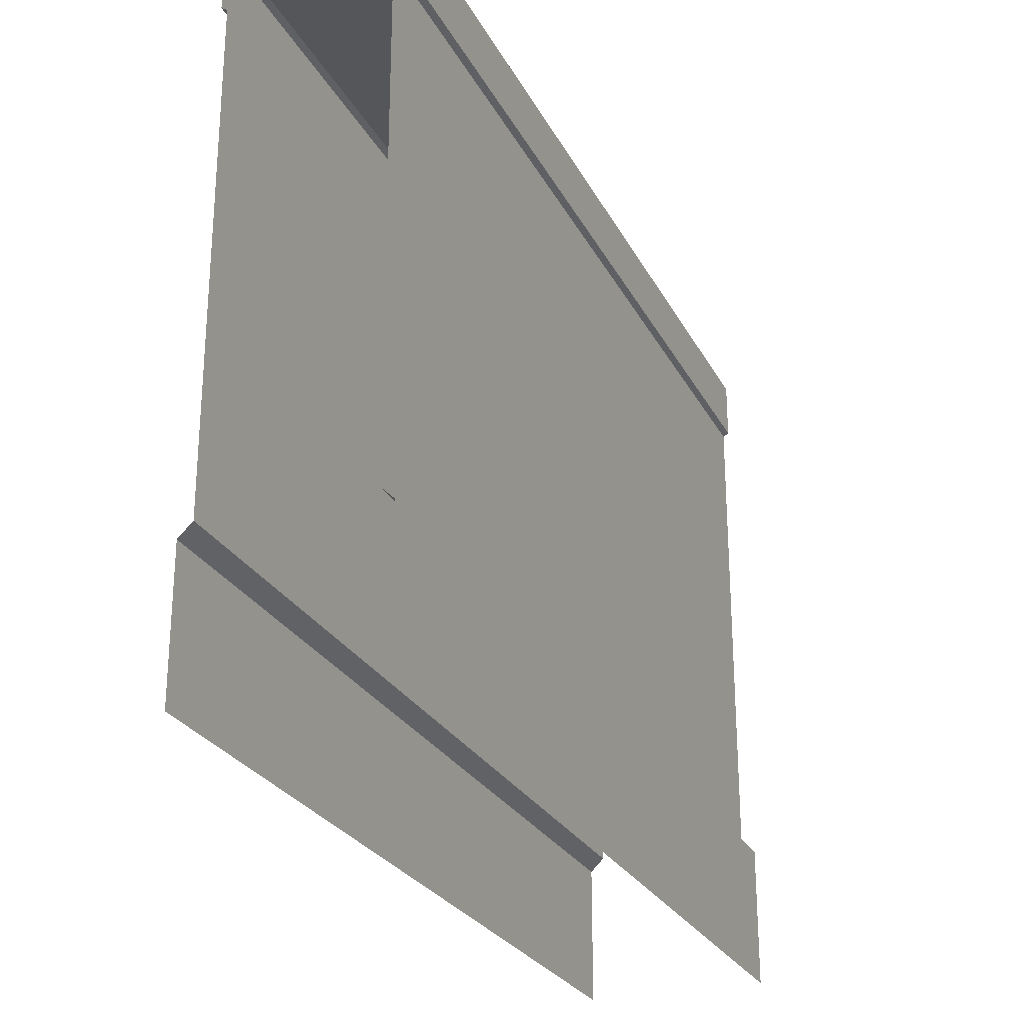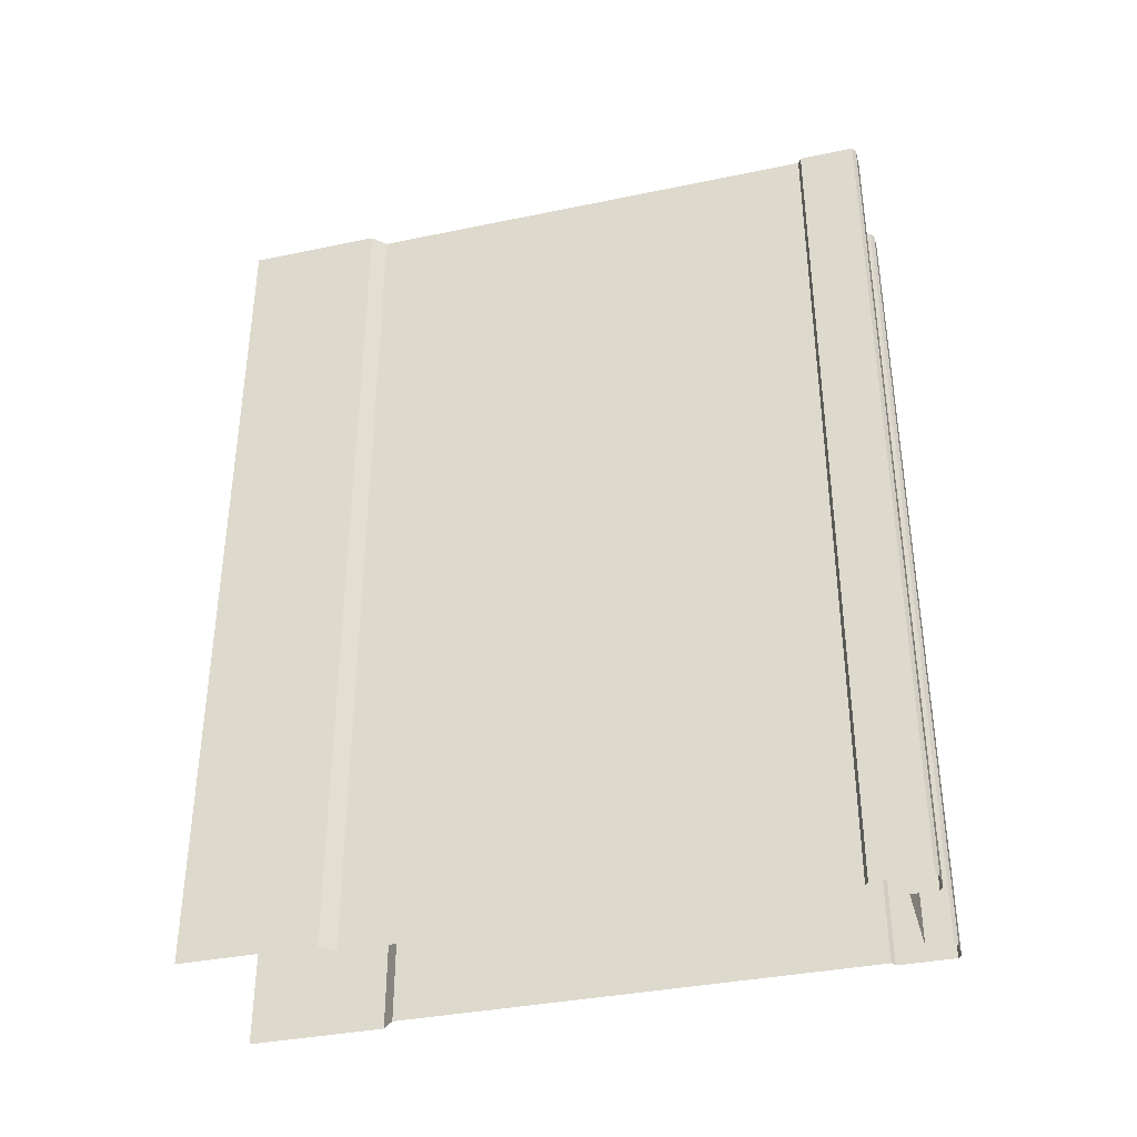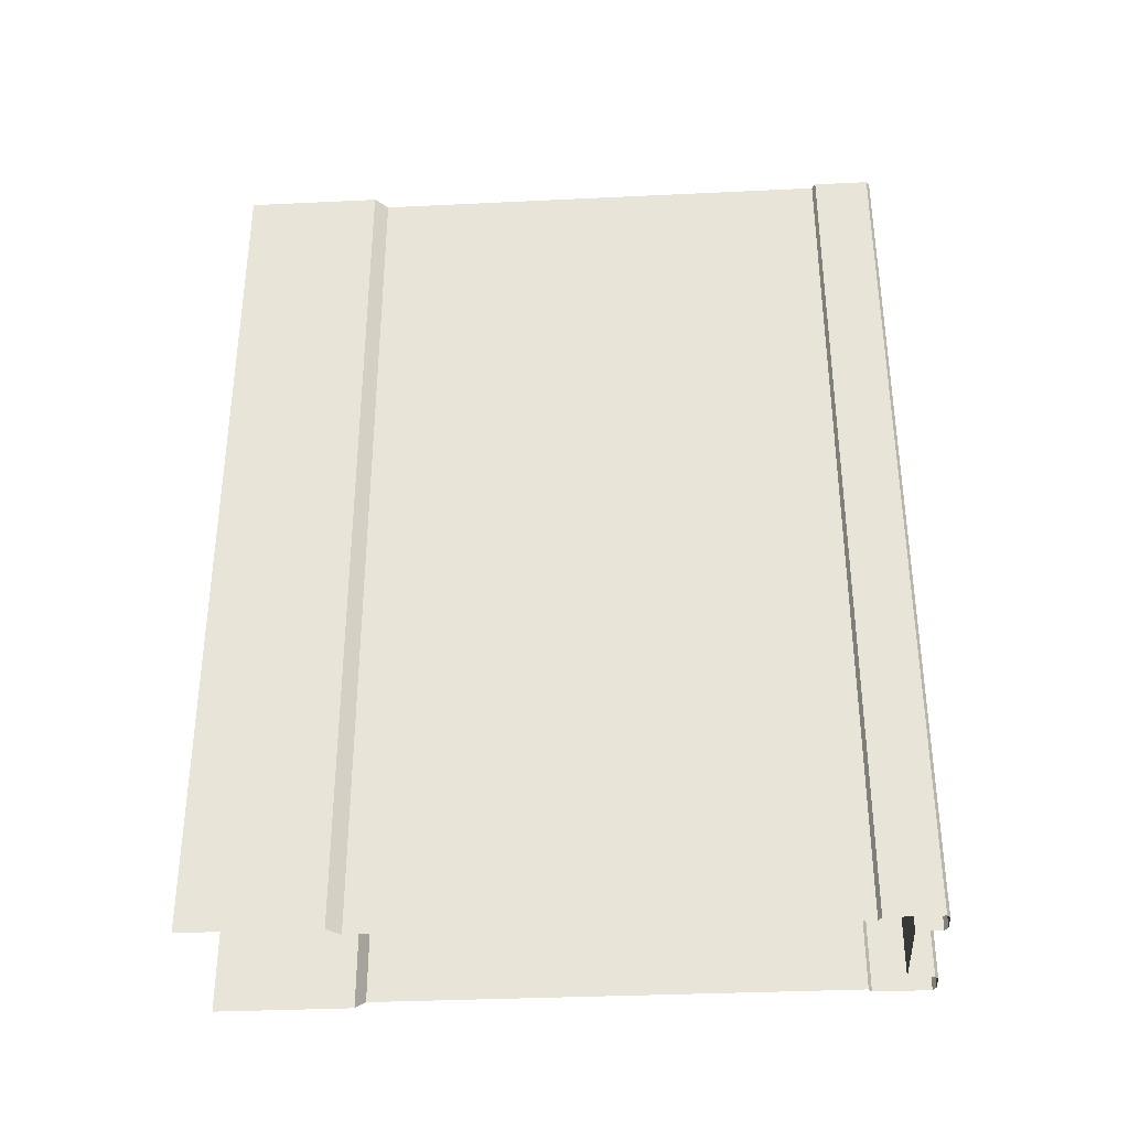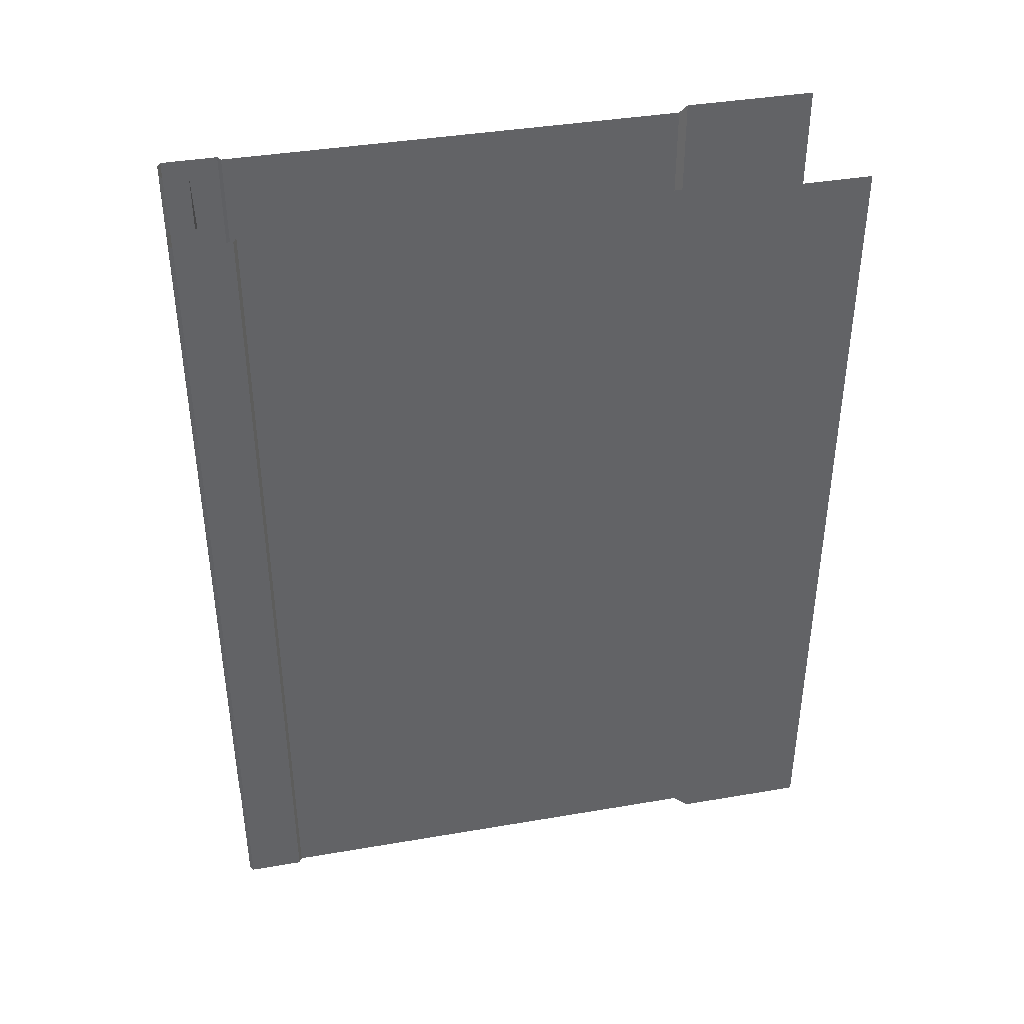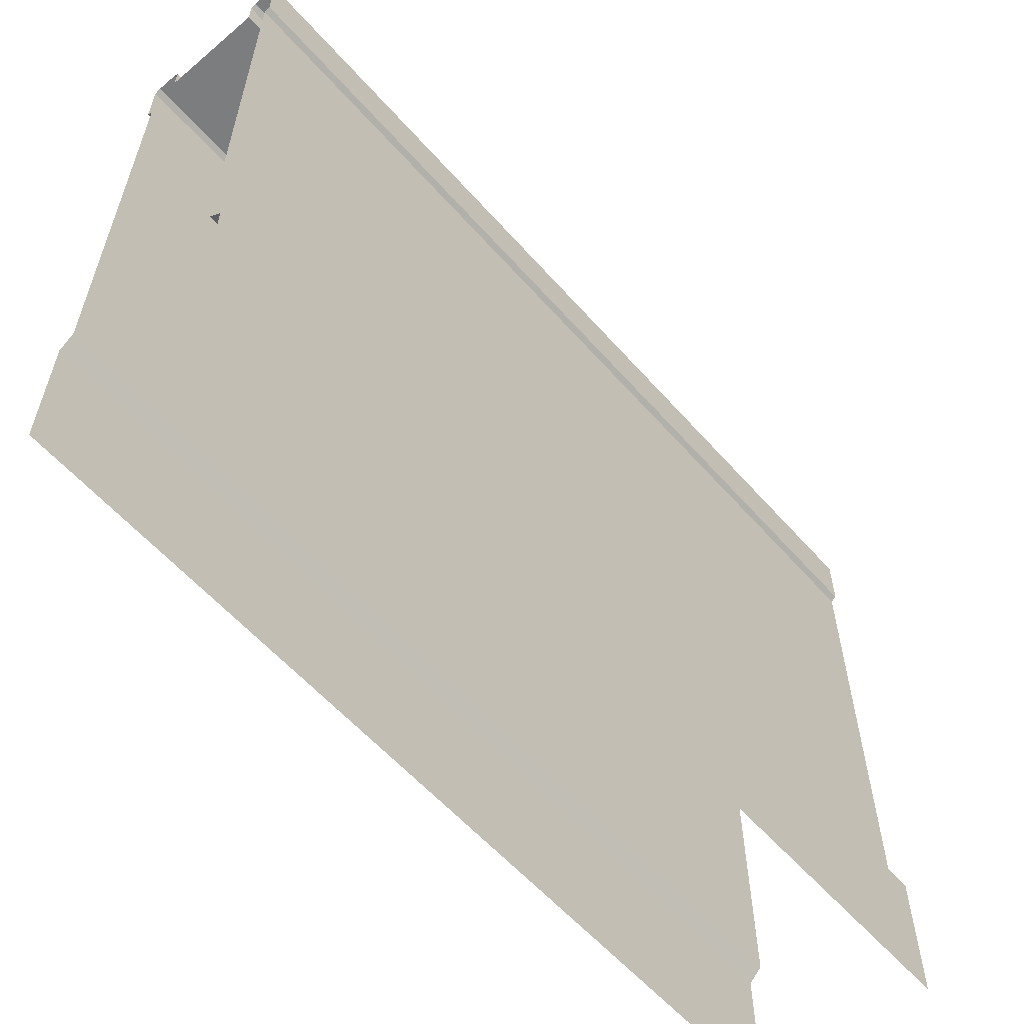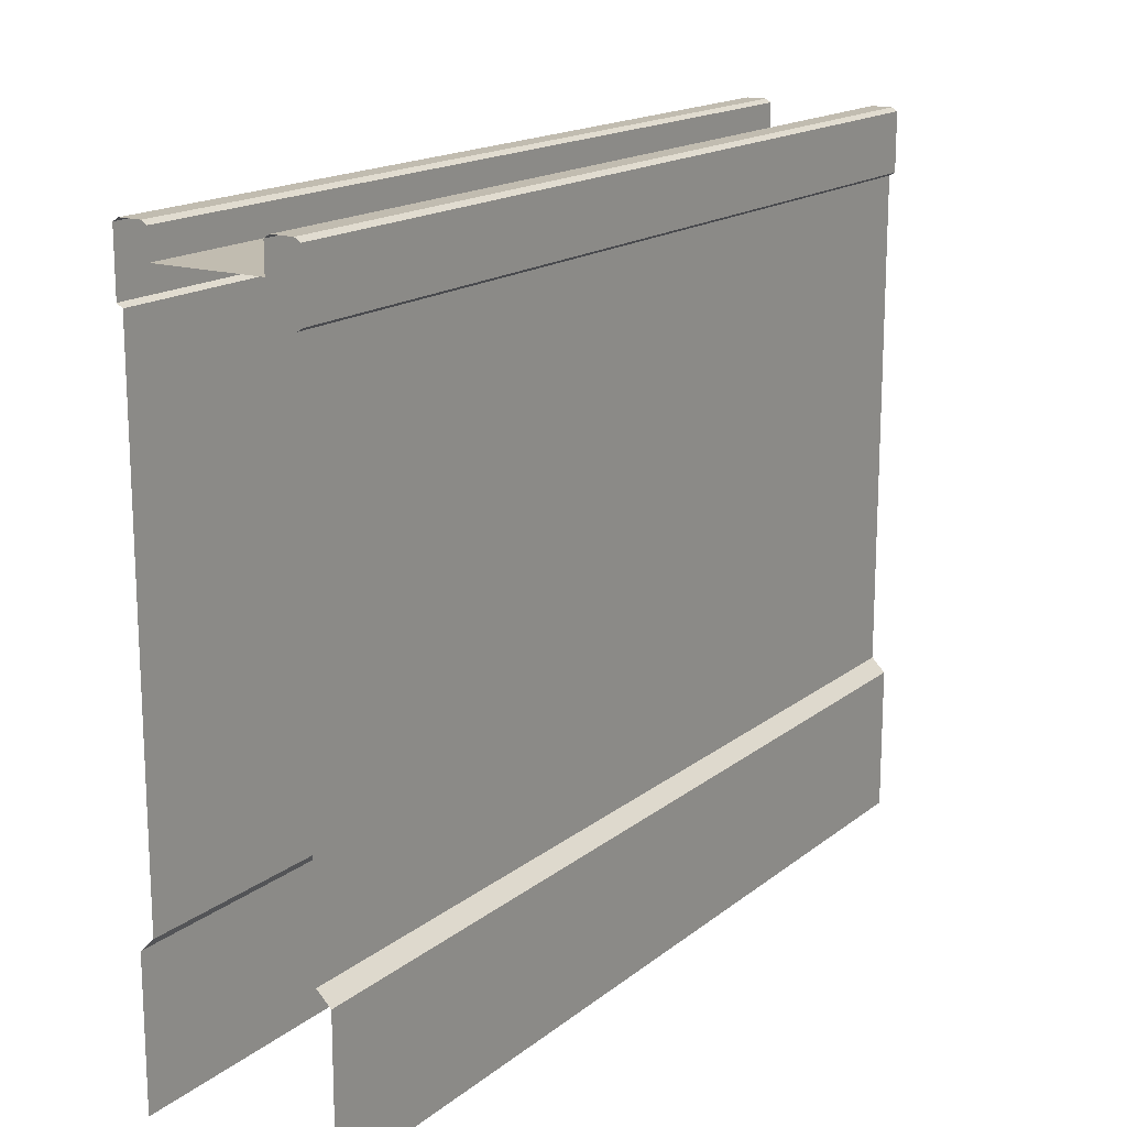
<metadata>
{"format":"obj","ext":"obj","renderer":"f3d","projection":"perspective","resolution":1024,"background":"white","views":[{"elev":-26.1,"azim":22.2,"up":"+Y"},{"elev":-36.5,"azim":105.1,"up":"+Z"},{"elev":-34.3,"azim":93.7,"up":"+Z"},{"elev":39.5,"azim":-102.0,"up":"+Z"},{"elev":-59.0,"azim":41.2,"up":"+Y"},{"elev":16.4,"azim":32.9,"up":"+Y"}]}
</metadata>
<code>
g Camp_Arena_Wall01_line
v 0.2112 0.412 0.002616
v 0.2112 -0.001203 -0.6658
v 0.2112 -0.001203 0.002616
v 0.2112 0.412 -0.6658
v 0.2112 -0.001203 -1.33
v 0.2112 0.412 -1.33
v 0.171 0.4513 0.002616
v 0.2112 0.412 -0.6658
v 0.2112 0.412 0.002616
v 0.171 0.4513 -0.6658
v 0.2112 0.412 -1.33
v 0.171 0.4513 -1.33
v 0.171 1.879 0.002616
v 0.171 0.4513 -0.6658
v 0.171 0.4513 0.002616
v 0.171 1.879 -0.6658
v 0.171 0.4513 -1.33
v 0.171 1.879 -1.33
v 0.2112 0.412 1.334
v 0.2112 -0.001202 0.6708
v 0.2112 -0.001203 1.334
v 0.2112 0.412 0.6708
v 0.2112 -0.001203 0.002616
v 0.2112 0.412 0.002616
v 0.171 0.4513 1.334
v 0.2112 0.412 0.6708
v 0.2112 0.412 1.334
v 0.171 0.4513 0.6708
v 0.2112 0.412 0.002616
v 0.171 0.4513 0.002616
v 0.171 1.879 1.334
v 0.171 0.4513 0.6708
v 0.171 0.4513 1.334
v 0.171 1.879 0.6708
v 0.171 1.879 0.002616
v 0.171 0.4513 0.002616
v 0.171 1.879 -0.6658
v 0.188 1.89 0.002616
v 0.188 1.89 -0.6658
v 0.171 1.879 0.002616
v 0.171 1.879 -1.33
v 0.188 1.89 -1.33
v 0.171 2.07 -0.6658
v 0.1097 2.07 0.002616
v 0.1097 2.07 -0.6658
v 0.171 2.07 0.002616
v 0.171 2.07 -1.33
v 0.1097 2.07 -1.33
v 0.09382 2.06 -0.6658
v 0.09382 1.982 0.002616
v 0.09382 1.982 -0.6658
v 0.09382 2.06 0.002616
v 0.09382 2.06 -1.33
v 0.09382 1.982 -1.33
v 0.09382 2.06 0.6708
v 0.09382 1.982 0.6708
v 0.09382 2.06 1.334
v 0.09382 1.982 1.334
v 0.188 1.89 -1.33
v 0.188 2.06 -0.6658
v 0.188 2.06 -1.33
v 0.188 1.89 -0.6658
v 0.188 1.89 0.002616
v 0.188 2.06 0.002616
v 0.188 2.06 -1.33
v 0.171 2.07 -0.6658
v 0.171 2.07 -1.33
v 0.188 2.06 -0.6658
v 0.171 2.07 0.002616
v 0.188 2.06 0.002616
v 0.1097 2.07 -1.33
v 0.09382 2.06 -0.6658
v 0.09382 2.06 -1.33
v 0.1097 2.07 -0.6658
v 0.09382 2.06 0.002616
v 0.1097 2.07 0.002616
v 0.188 1.89 0.002616
v 0.171 1.879 0.6708
v 0.188 1.89 0.6708
v 0.171 1.879 0.002616
v 0.171 1.879 1.334
v 0.188 1.89 1.334
v 0.1097 2.07 0.002616
v 0.171 2.07 0.6708
v 0.1097 2.07 0.6708
v 0.171 2.07 0.002616
v 0.171 2.07 1.334
v 0.1097 2.07 1.334
v 0.188 1.89 1.334
v 0.188 2.06 0.6708
v 0.188 1.89 0.6708
v 0.188 2.06 1.334
v 0.188 1.89 0.002616
v 0.188 2.06 0.002616
v 0.188 2.06 1.334
v 0.171 2.07 0.6708
v 0.188 2.06 0.6708
v 0.171 2.07 1.334
v 0.171 2.07 0.002616
v 0.188 2.06 0.002616
v 0.1097 2.07 1.334
v 0.09382 2.06 0.6708
v 0.1097 2.07 0.6708
v 0.09382 2.06 1.334
v 0.09382 2.06 0.002616
v 0.1097 2.07 0.002616
v -0.05905 1.982 0.6708
v 0.09382 1.982 1.334
v -0.05905 1.982 1.334
v 0.09382 1.982 0.6708
v 0.09382 1.982 0.002616
v -0.05905 1.982 0.002616
v -0.2119 1.982 1.334
v -0.2119 1.982 0.6708
v -0.2119 1.982 0.002616
v 0.09382 1.982 -0.6658
v -0.05905 1.982 0.002616
v -0.05905 1.982 -0.6658
v 0.09382 1.982 0.002616
v -0.05905 1.982 -1.33
v 0.09382 1.982 -1.33
v -0.2119 1.982 -0.6658
v -0.2119 1.982 0.002616
v -0.2119 1.982 -1.33
v -0.3293 0.412 0.002616
v -0.3293 -0.001203 -0.6658
v -0.3293 0.412 -0.6658
v -0.3293 -0.001203 0.002616
v -0.3293 -0.001203 -1.33
v -0.3293 0.412 -1.33
v -0.2891 0.4513 0.002616
v -0.3293 0.412 -0.6658
v -0.2891 0.4513 -0.6658
v -0.3293 0.412 0.002616
v -0.3293 0.412 -1.33
v -0.2891 0.4513 -1.33
v -0.2891 1.879 0.002616
v -0.2891 0.4513 -0.6658
v -0.2891 1.879 -0.6658
v -0.2891 0.4513 0.002616
v -0.2891 0.4513 -1.33
v -0.2891 1.879 -1.33
v -0.3293 0.412 1.334
v -0.3293 -0.001202 0.6708
v -0.3293 0.412 0.6708
v -0.3293 -0.001203 1.334
v -0.3293 -0.001203 0.002616
v -0.3293 0.412 0.002616
v -0.2891 0.4513 1.334
v -0.3293 0.412 0.6708
v -0.2891 0.4513 0.6708
v -0.3293 0.412 1.334
v -0.3293 0.412 0.002616
v -0.2891 0.4513 0.002616
v -0.2891 1.879 1.334
v -0.2891 0.4513 0.6708
v -0.2891 1.879 0.6708
v -0.2891 0.4513 1.334
v -0.2891 1.879 0.002616
v -0.2891 0.4513 0.002616
v -0.2891 1.879 -0.6658
v -0.3061 1.89 0.002616
v -0.2891 1.879 0.002616
v -0.3061 1.89 -0.6658
v -0.2891 1.879 -1.33
v -0.3061 1.89 -1.33
v -0.2891 2.07 -0.6658
v -0.2278 2.07 0.002616
v -0.2891 2.07 0.002616
v -0.2278 2.07 -0.6658
v -0.2891 2.07 -1.33
v -0.2278 2.07 -1.33
v -0.2119 2.06 -0.6658
v -0.2119 1.982 0.002616
v -0.2119 2.06 0.002616
v -0.2119 1.982 -0.6658
v -0.2119 2.06 -1.33
v -0.2119 1.982 -1.33
v -0.2119 2.06 0.6708
v -0.2119 1.982 0.6708
v -0.2119 2.06 1.334
v -0.2119 1.982 1.334
v -0.3061 1.89 -1.33
v -0.3061 2.06 -0.6658
v -0.3061 1.89 -0.6658
v -0.3061 2.06 -1.33
v -0.3061 1.89 0.002616
v -0.3061 2.06 0.002616
v -0.3061 2.06 -1.33
v -0.2891 2.07 -0.6658
v -0.3061 2.06 -0.6658
v -0.2891 2.07 -1.33
v -0.2891 2.07 0.002616
v -0.3061 2.06 0.002616
v -0.2278 2.07 -1.33
v -0.2119 2.06 -0.6658
v -0.2278 2.07 -0.6658
v -0.2119 2.06 -1.33
v -0.2119 2.06 0.002616
v -0.2278 2.07 0.002616
v -0.3061 1.89 0.002616
v -0.2891 1.879 0.6708
v -0.2891 1.879 0.002616
v -0.3061 1.89 0.6708
v -0.2891 1.879 1.334
v -0.3061 1.89 1.334
v -0.2278 2.07 0.002616
v -0.2891 2.07 0.6708
v -0.2891 2.07 0.002616
v -0.2278 2.07 0.6708
v -0.2891 2.07 1.334
v -0.2278 2.07 1.334
v -0.3061 1.89 1.334
v -0.3061 2.06 0.6708
v -0.3061 2.06 1.334
v -0.3061 1.89 0.6708
v -0.3061 1.89 0.002616
v -0.3061 2.06 0.002616
v -0.3061 2.06 1.334
v -0.2891 2.07 0.6708
v -0.2891 2.07 1.334
v -0.3061 2.06 0.6708
v -0.2891 2.07 0.002616
v -0.3061 2.06 0.002616
v -0.2278 2.07 1.334
v -0.2119 2.06 0.6708
v -0.2119 2.06 1.334
v -0.2278 2.07 0.6708
v -0.2119 2.06 0.002616
v -0.2278 2.07 0.002616
g Camp_Arena_Wall01_line_0
f 3 2 1
f 4 1 2
f 2 5 4
f 6 4 5
f 9 8 7
f 10 7 8
f 8 11 10
f 12 10 11
f 15 14 13
f 16 13 14
f 14 17 16
f 18 16 17
f 21 20 19
f 22 19 20
f 20 23 22
f 24 22 23
f 27 26 25
f 28 25 26
f 26 29 28
f 30 28 29
f 33 32 31
f 34 31 32
f 34 32 35
f 36 35 32
f 39 38 37
f 40 37 38
f 37 41 39
f 42 39 41
f 45 44 43
f 46 43 44
f 43 47 45
f 48 45 47
f 51 50 49
f 52 49 50
f 49 53 51
f 54 51 53
f 52 50 55
f 56 55 50
f 55 56 57
f 58 57 56
f 61 60 59
f 62 59 60
f 62 60 63
f 64 63 60
f 67 66 65
f 68 65 66
f 66 69 68
f 70 68 69
f 73 72 71
f 74 71 72
f 72 75 74
f 76 74 75
f 79 78 77
f 80 77 78
f 78 79 81
f 82 81 79
f 85 84 83
f 86 83 84
f 84 85 87
f 88 87 85
f 91 90 89
f 92 89 90
f 91 93 90
f 94 90 93
f 97 96 95
f 98 95 96
f 96 97 99
f 100 99 97
f 103 102 101
f 104 101 102
f 102 103 105
f 106 105 103
f 109 108 107
f 110 107 108
f 110 111 107
f 112 107 111
f 109 107 113
f 114 113 107
f 114 107 115
f 112 115 107
f 118 117 116
f 119 116 117
f 118 116 120
f 121 120 116
f 118 122 117
f 118 120 122
f 123 117 122
f 124 122 120
f 127 126 125
f 128 125 126
f 126 127 129
f 130 129 127
f 133 132 131
f 134 131 132
f 132 133 135
f 136 135 133
f 139 138 137
f 140 137 138
f 138 139 141
f 142 141 139
f 145 144 143
f 146 143 144
f 144 145 147
f 148 147 145
f 151 150 149
f 152 149 150
f 150 151 153
f 154 153 151
f 157 156 155
f 158 155 156
f 157 159 156
f 160 156 159
f 163 162 161
f 164 161 162
f 161 164 165
f 166 165 164
f 169 168 167
f 170 167 168
f 167 170 171
f 172 171 170
f 175 174 173
f 176 173 174
f 173 176 177
f 178 177 176
f 175 179 174
f 180 174 179
f 179 181 180
f 182 180 181
f 185 184 183
f 186 183 184
f 185 187 184
f 188 184 187
f 191 190 189
f 192 189 190
f 190 191 193
f 194 193 191
f 197 196 195
f 198 195 196
f 196 197 199
f 200 199 197
f 203 202 201
f 204 201 202
f 202 205 204
f 206 204 205
f 209 208 207
f 210 207 208
f 208 211 210
f 212 210 211
f 215 214 213
f 216 213 214
f 216 214 217
f 218 217 214
f 221 220 219
f 222 219 220
f 220 223 222
f 224 222 223
f 227 226 225
f 228 225 226
f 226 229 228
f 230 228 229

</code>
